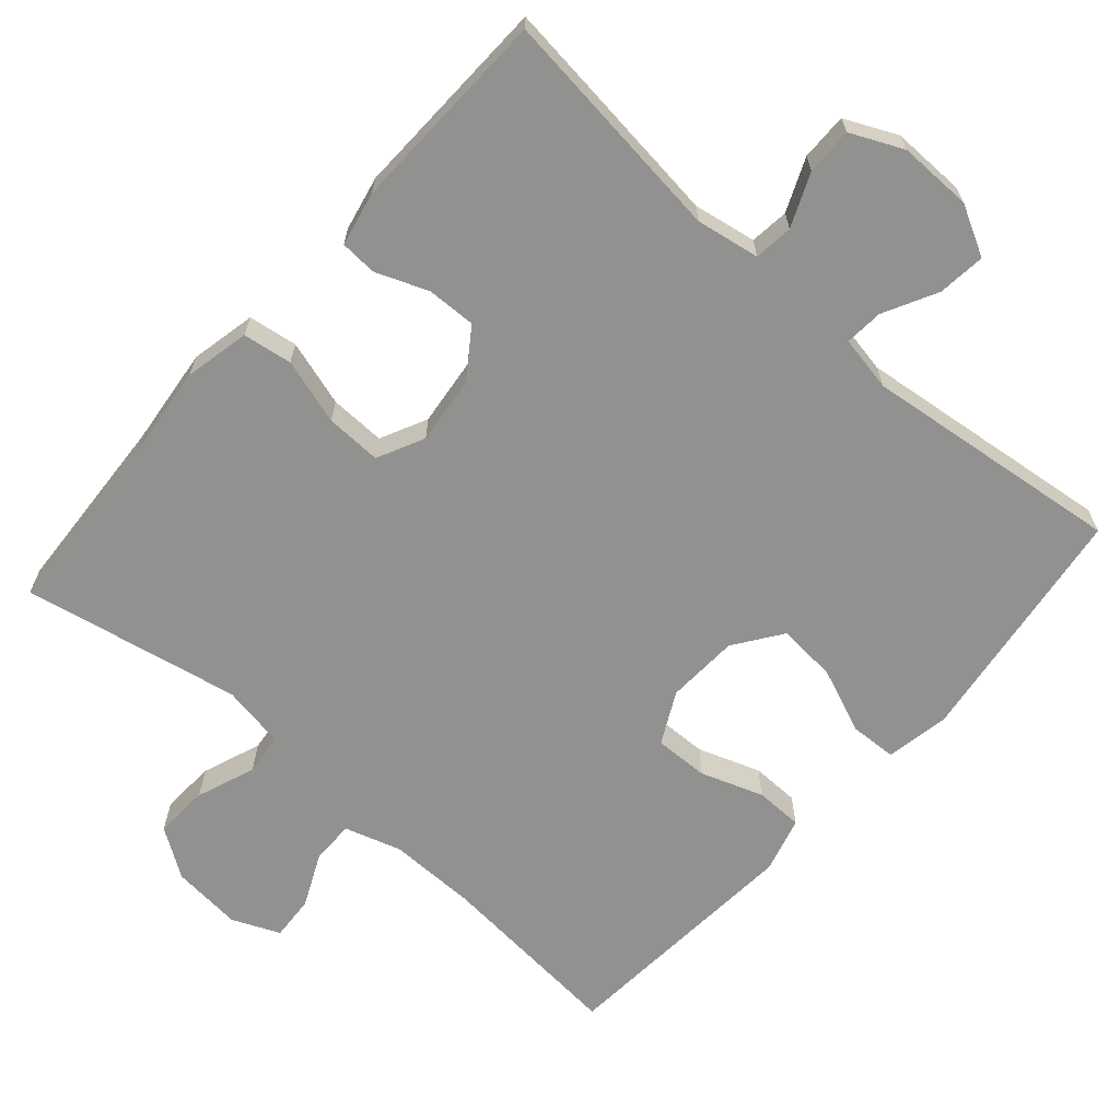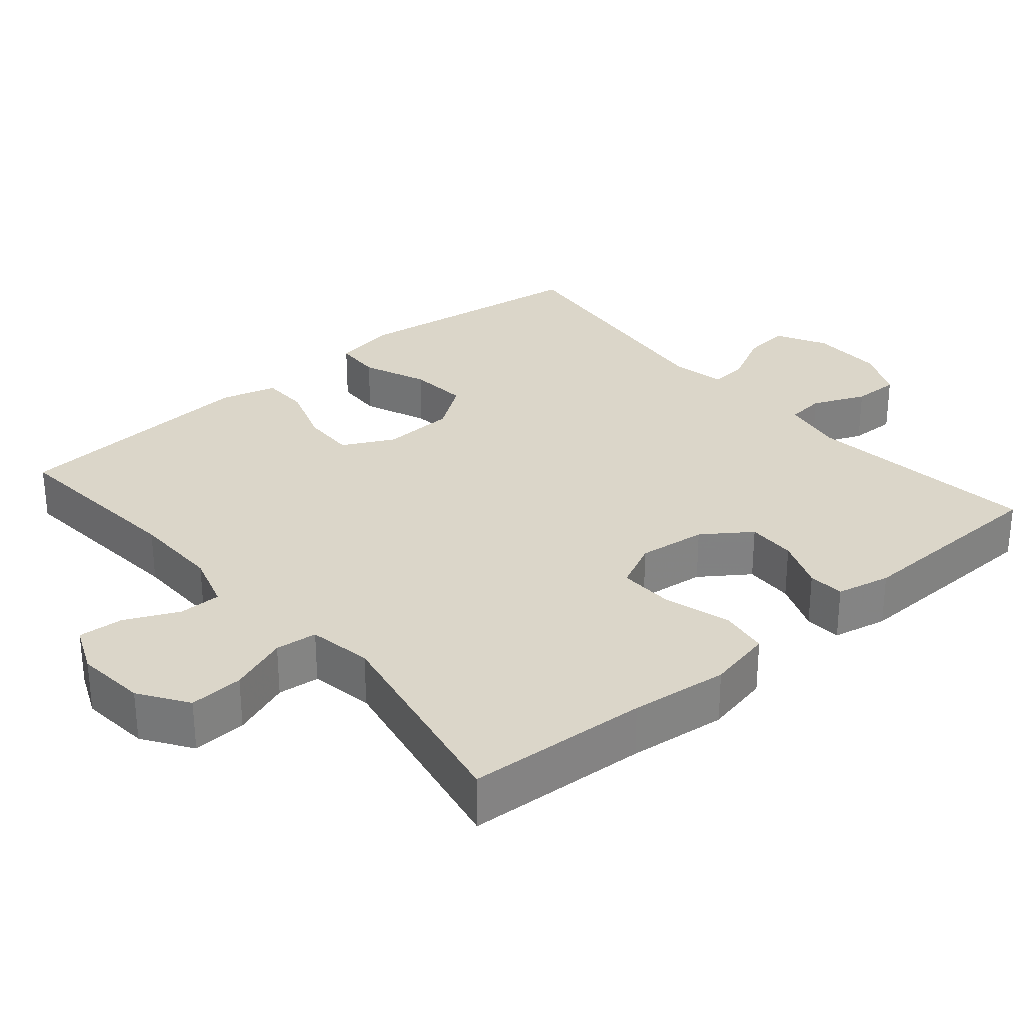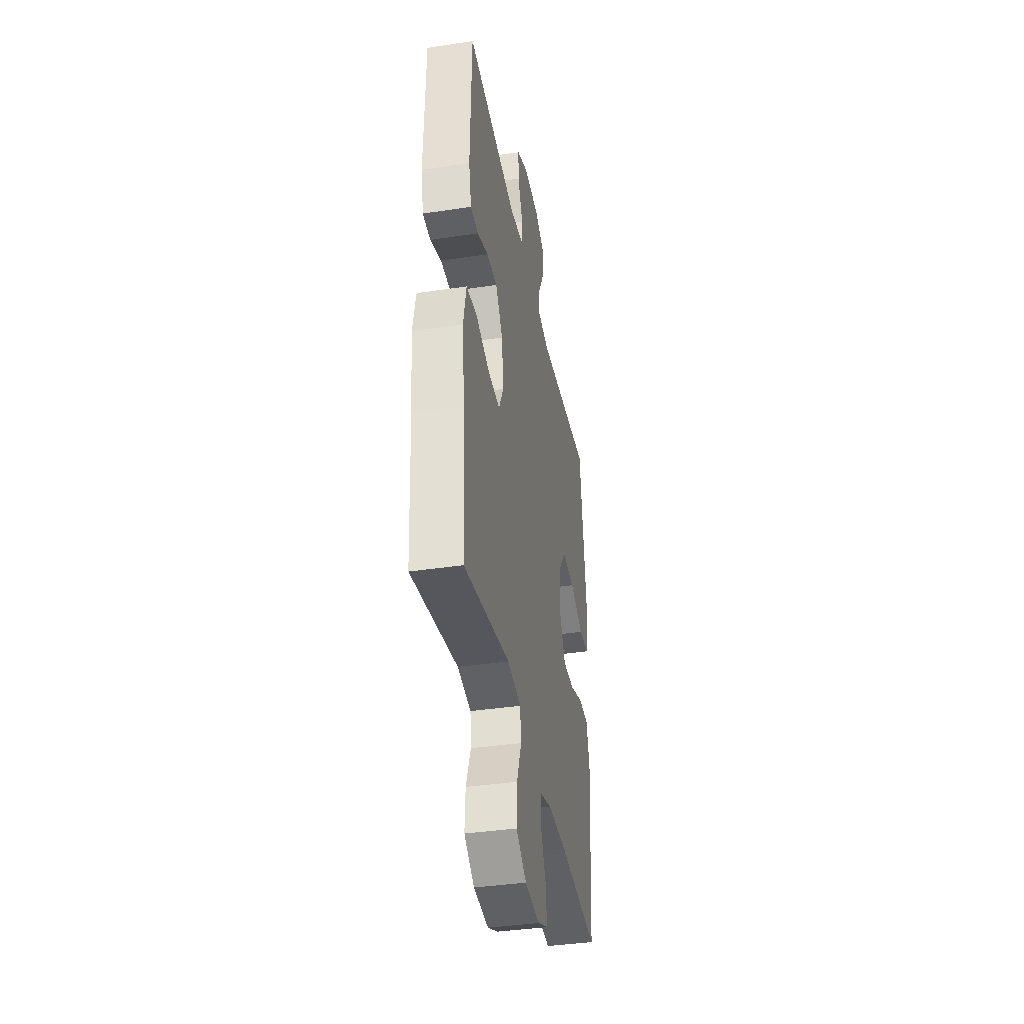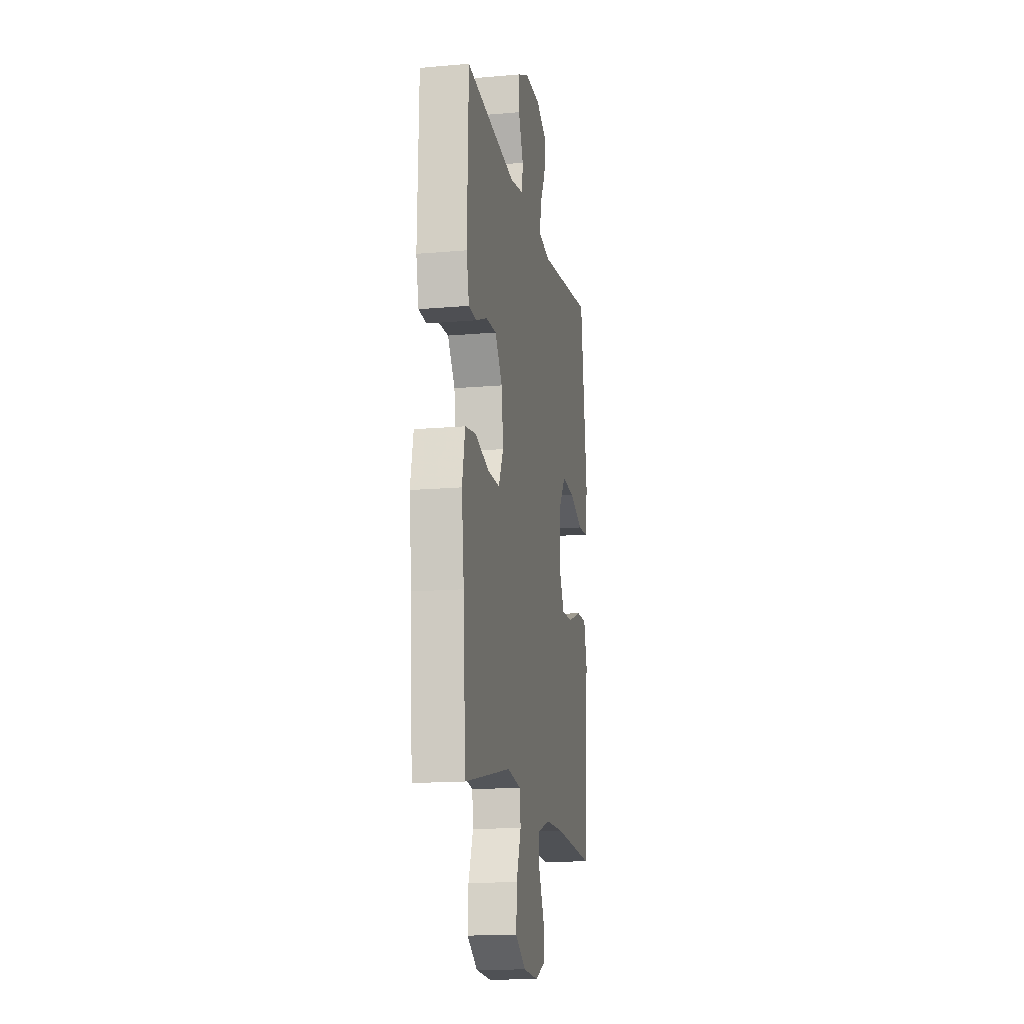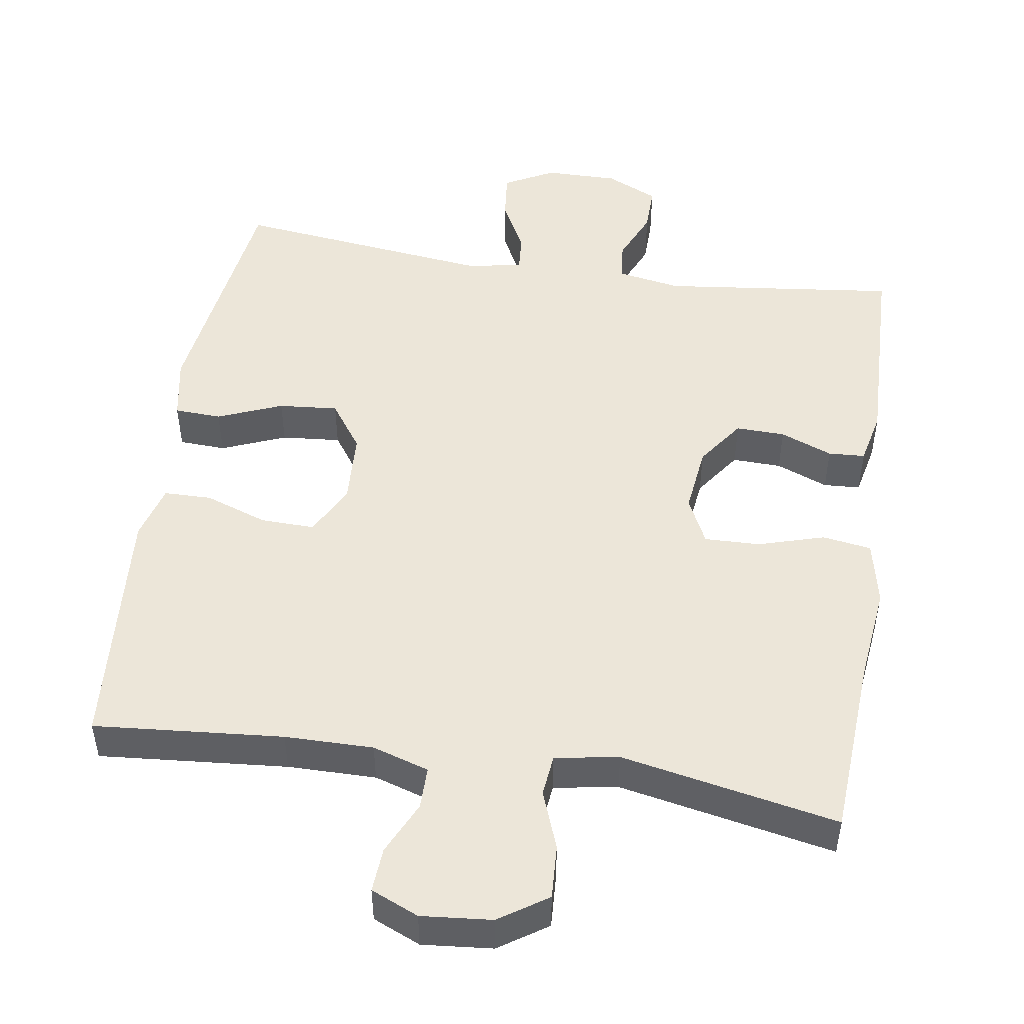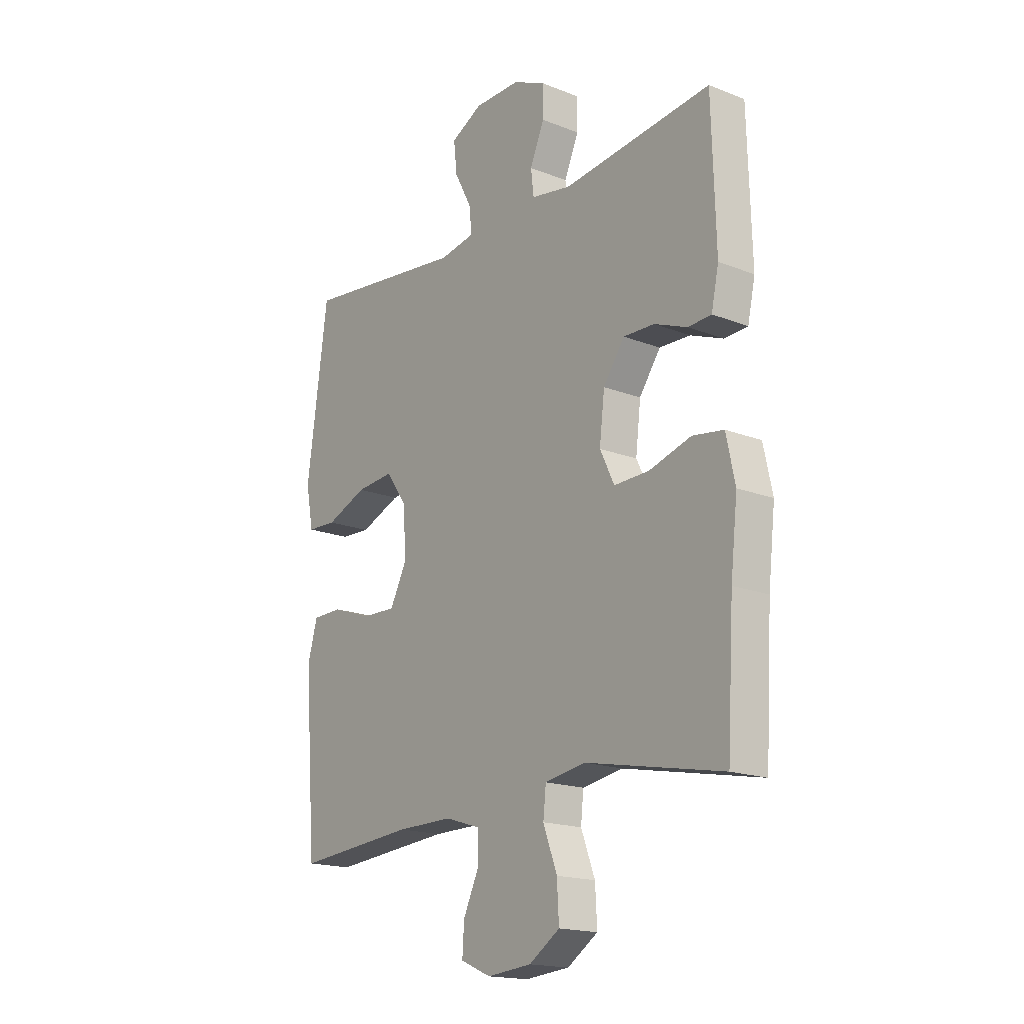
<metadata>
{"format":"obj","ext":"obj","renderer":"f3d","projection":"perspective","resolution":1024,"background":"white","views":[{"elev":-66.0,"azim":-41.4,"up":"+Y"},{"elev":29.8,"azim":-130.5,"up":"+Y"},{"elev":-38.7,"azim":-79.3,"up":"+Z"},{"elev":-14.8,"azim":-79.3,"up":"+Z"},{"elev":49.2,"azim":-171.2,"up":"+Y"},{"elev":-17.6,"azim":-127.8,"up":"+Z"}]}
</metadata>
<code>
v 0.5 0.07 0.5
v 0.545 0.07 0.167
v 0.529 0.07 0.081
v 0.465 0.07 0.078
v 0.377 0.07 0.114
v 0.296 0.07 0.121
v 0.25 0.07 0.056
v 0.245 0.07 -0.043
v 0.281 0.07 -0.113
v 0.355 0.07 -0.111
v 0.44 0.07 -0.081
v 0.505 0.07 -0.082
v 0.526 0.07 -0.158
v 0.517 0.07 -0.277
v 0.5 0.07 -0.5
v 0.242 0.07 -0.478
v 0.121 0.07 -0.477
v 0.044 0.07 -0.501
v 0.044 0.07 -0.559
v 0.078 0.07 -0.632
v 0.082 0.07 -0.693
v 0.017 0.07 -0.721
v -0.079 0.07 -0.712
v -0.145 0.07 -0.668
v -0.141 0.07 -0.594
v -0.111 0.07 -0.514
v -0.117 0.07 -0.457
v -0.204 0.07 -0.442
v -0.5 0.07 -0.5
v -0.515 0.07 -0.252
v -0.53 0.07 -0.119
v -0.511 0.07 -0.03
v -0.444 0.07 -0.02
v -0.354 0.07 -0.047
v -0.278 0.07 -0.049
v -0.247 0.07 0.015
v -0.258 0.07 0.108
v -0.304 0.07 0.173
v -0.371 0.07 0.171
v -0.442 0.07 0.143
v -0.492 0.07 0.146
v -0.508 0.07 0.22
v -0.5 0.07 0.5
v -0.179 0.07 0.462
v -0.093 0.07 0.477
v -0.087 0.07 0.53
v -0.118 0.07 0.602
v -0.119 0.07 0.666
v -0.048 0.07 0.699
v 0.052 0.07 0.698
v 0.12 0.07 0.662
v 0.113 0.07 0.597
v 0.075 0.07 0.524
v 0.071 0.07 0.472
v 0.146 0.07 0.458
v 0.5 0 0.5
v 0.545 0 0.167
v 0.529 0 0.081
v 0.465 0 0.078
v 0.377 0 0.114
v 0.296 0 0.121
v 0.25 0 0.056
v 0.245 0 -0.043
v 0.281 0 -0.113
v 0.355 0 -0.111
v 0.44 0 -0.081
v 0.505 0 -0.082
v 0.526 0 -0.158
v 0.517 0 -0.277
v 0.5 0 -0.5
v 0.242 0 -0.478
v 0.121 0 -0.477
v 0.044 0 -0.501
v 0.044 0 -0.559
v 0.078 0 -0.632
v 0.082 0 -0.693
v 0.017 0 -0.721
v -0.079 0 -0.712
v -0.145 0 -0.668
v -0.141 0 -0.594
v -0.111 0 -0.514
v -0.117 0 -0.457
v -0.204 0 -0.442
v -0.5 0 -0.5
v -0.515 0 -0.252
v -0.53 0 -0.119
v -0.511 0 -0.03
v -0.444 0 -0.02
v -0.354 0 -0.047
v -0.278 0 -0.049
v -0.247 0 0.015
v -0.258 0 0.108
v -0.304 0 0.173
v -0.371 0 0.171
v -0.442 0 0.143
v -0.492 0 0.146
v -0.508 0 0.22
v -0.5 0 0.5
v -0.179 0 0.462
v -0.093 0 0.477
v -0.087 0 0.53
v -0.118 0 0.602
v -0.119 0 0.666
v -0.048 0 0.699
v 0.052 0 0.698
v 0.12 0 0.662
v 0.113 0 0.597
v 0.075 0 0.524
v 0.071 0 0.472
v 0.146 0 0.458
f 51 52 53
f 50 51 53
f 49 50 53
f 48 49 53
f 47 48 53
f 46 47 53
f 45 46 53 54
f 44 45 54 55
f 42 43 44
f 41 42 44
f 40 41 44
f 39 40 44
f 38 39 44 55
f 32 33 34
f 31 32 34
f 30 31 34
f 30 34 35
f 29 30 35
f 28 29 35
f 27 28 35 36
f 24 25 26
f 23 24 26
f 22 23 26
f 21 22 26
f 20 21 26
f 19 20 26
f 18 19 26 27
f 27 36 37
f 18 27 37
f 17 18 37
f 14 15 16
f 13 14 16
f 12 13 16
f 11 12 16
f 10 11 16
f 9 10 16 17
f 3 4 5
f 2 3 5
f 1 2 5
f 55 1 5
f 55 5 6
f 55 6 7
f 38 55 7
f 37 38 7
f 8 9 17 37
f 7 8 37
f 108 107 106
f 108 106 105
f 108 105 104
f 108 104 103
f 108 103 102
f 108 102 101
f 109 108 101 100
f 110 109 100 99
f 99 98 97
f 99 97 96
f 99 96 95
f 99 95 94
f 110 99 94 93
f 89 88 87
f 89 87 86
f 89 86 85
f 90 89 85
f 90 85 84
f 90 84 83
f 91 90 83 82
f 81 80 79
f 81 79 78
f 81 78 77
f 81 77 76
f 81 76 75
f 81 75 74
f 82 81 74 73
f 92 91 82
f 92 82 73
f 92 73 72
f 71 70 69
f 71 69 68
f 71 68 67
f 71 67 66
f 71 66 65
f 72 71 65 64
f 60 59 58
f 60 58 57
f 60 57 56
f 60 56 110
f 61 60 110
f 62 61 110
f 62 110 93
f 62 93 92
f 92 72 64 63
f 92 63 62
f 1 56 57 2
f 2 57 58 3
f 3 58 59 4
f 4 59 60 5
f 5 60 61 6
f 6 61 62 7
f 7 62 63 8
f 8 63 64 9
f 9 64 65 10
f 10 65 66 11
f 11 66 67 12
f 12 67 68 13
f 13 68 69 14
f 14 69 70 15
f 15 70 71 16
f 16 71 72 17
f 17 72 73 18
f 18 73 74 19
f 19 74 75 20
f 20 75 76 21
f 21 76 77 22
f 22 77 78 23
f 23 78 79 24
f 24 79 80 25
f 25 80 81 26
f 26 81 82 27
f 27 82 83 28
f 28 83 84 29
f 29 84 85 30
f 30 85 86 31
f 31 86 87 32
f 32 87 88 33
f 33 88 89 34
f 34 89 90 35
f 35 90 91 36
f 36 91 92 37
f 37 92 93 38
f 38 93 94 39
f 39 94 95 40
f 40 95 96 41
f 41 96 97 42
f 42 97 98 43
f 43 98 99 44
f 44 99 100 45
f 45 100 101 46
f 46 101 102 47
f 47 102 103 48
f 48 103 104 49
f 49 104 105 50
f 50 105 106 51
f 51 106 107 52
f 52 107 108 53
f 53 108 109 54
f 54 109 110 55
f 55 110 56 1

</code>
